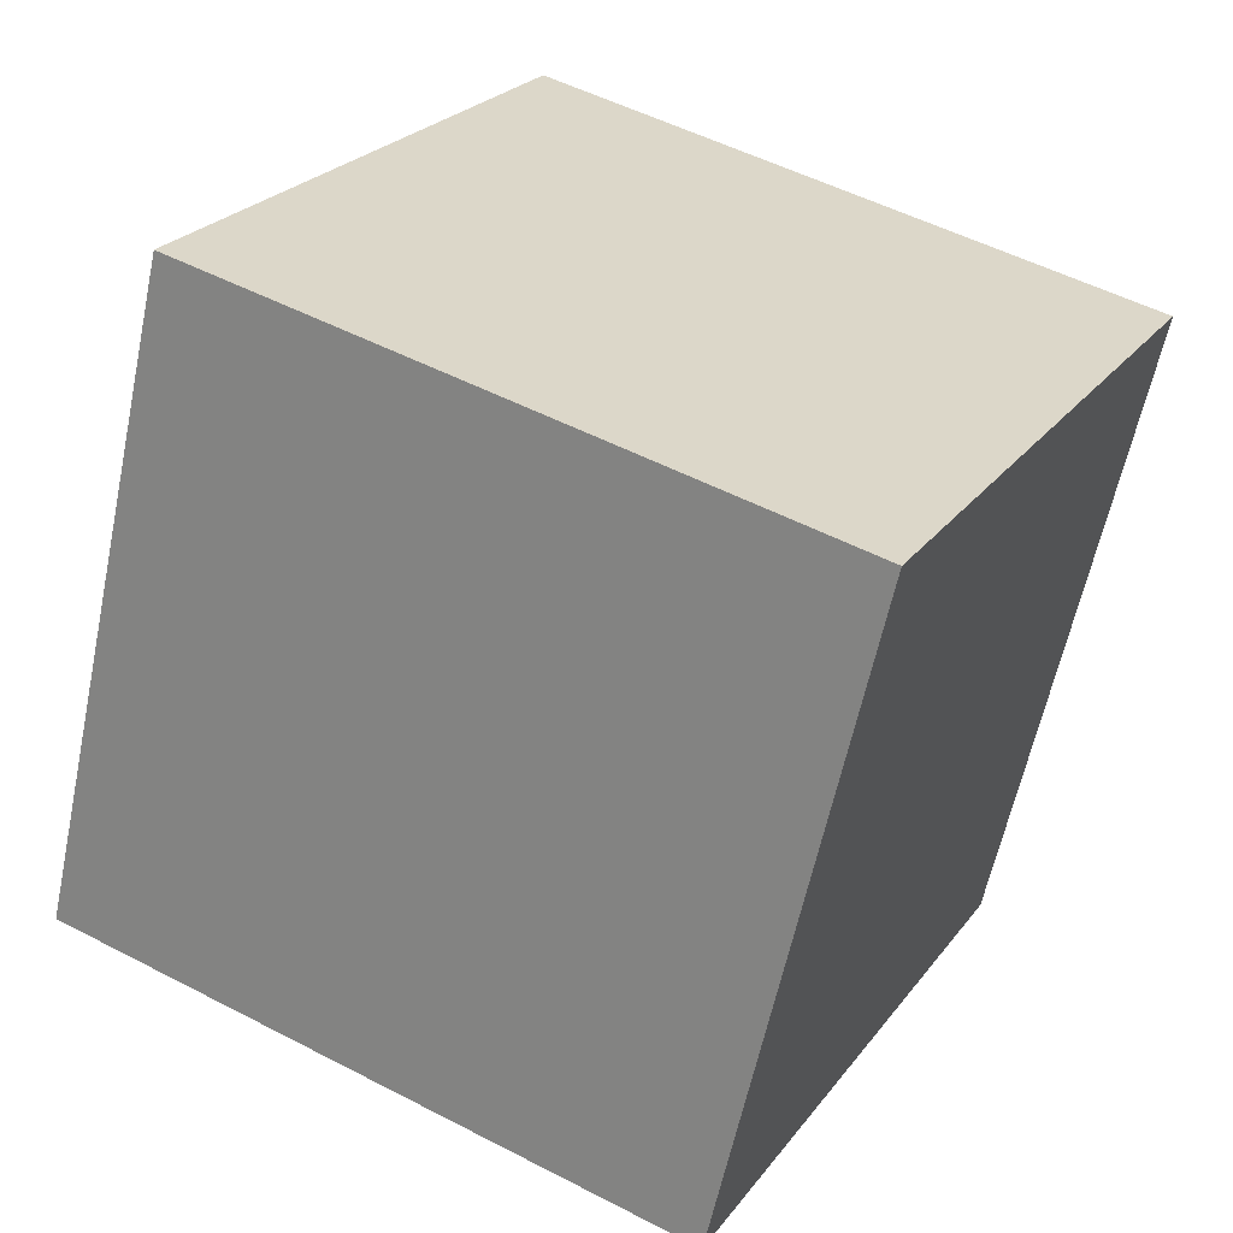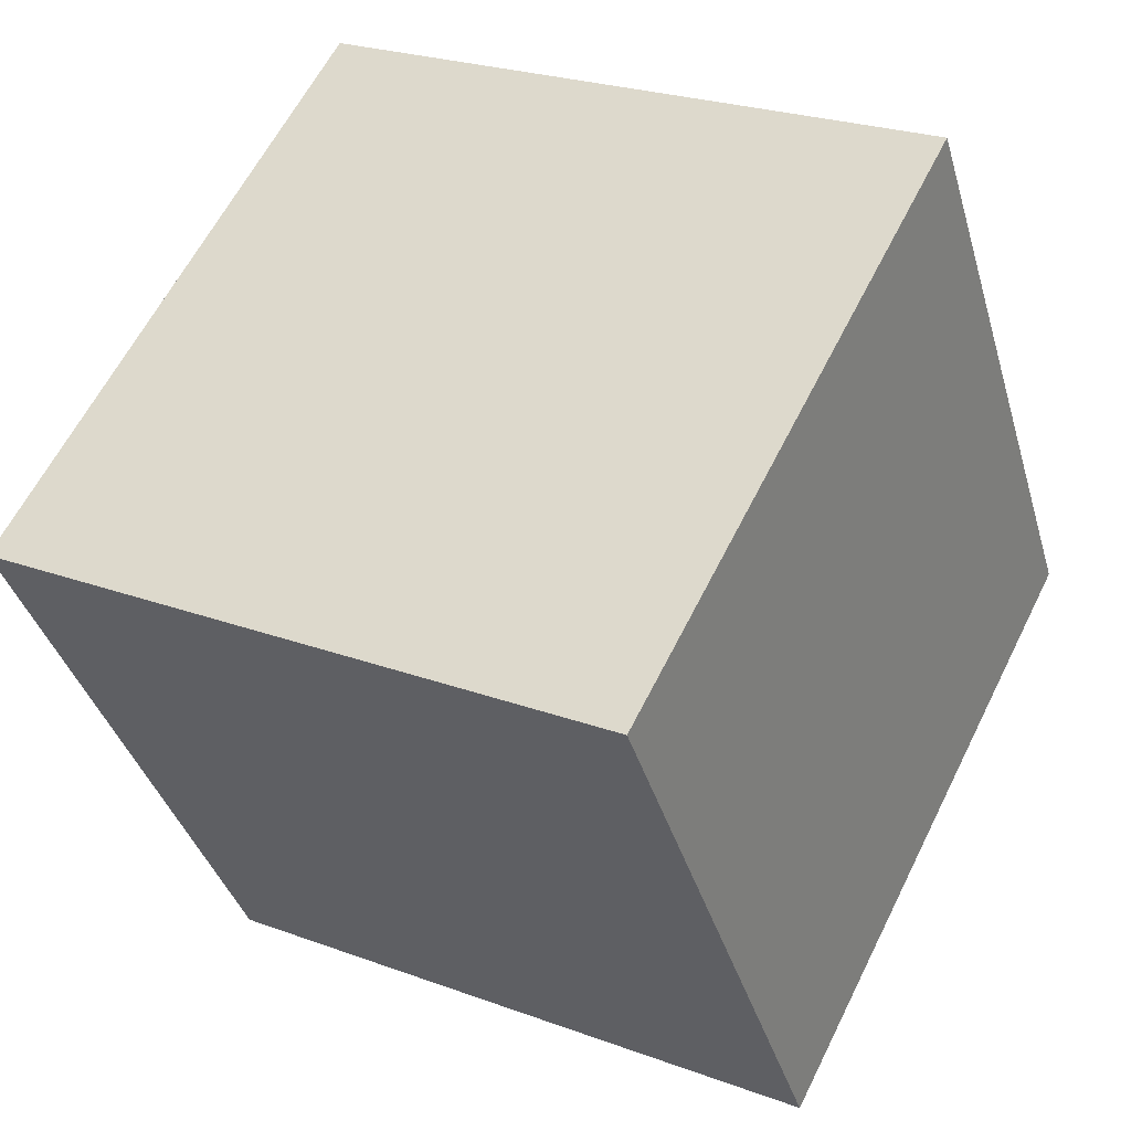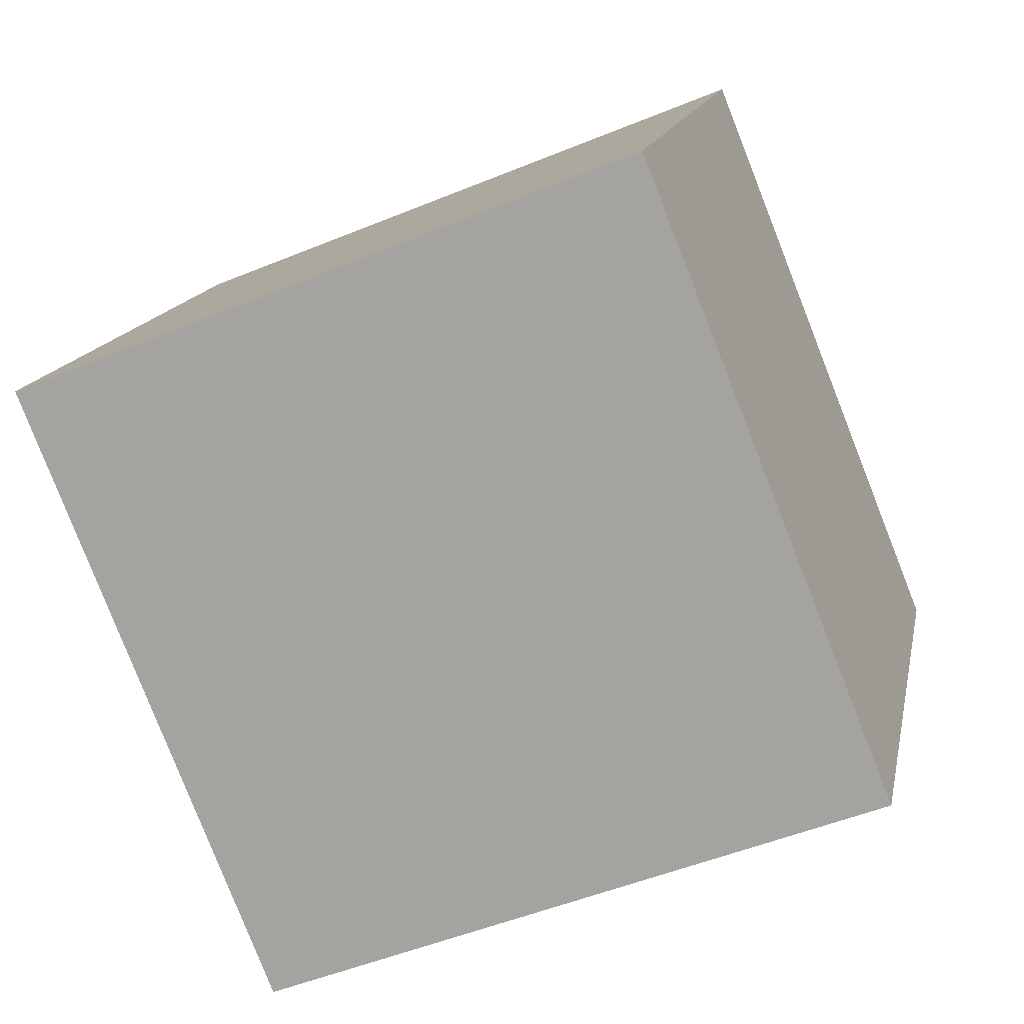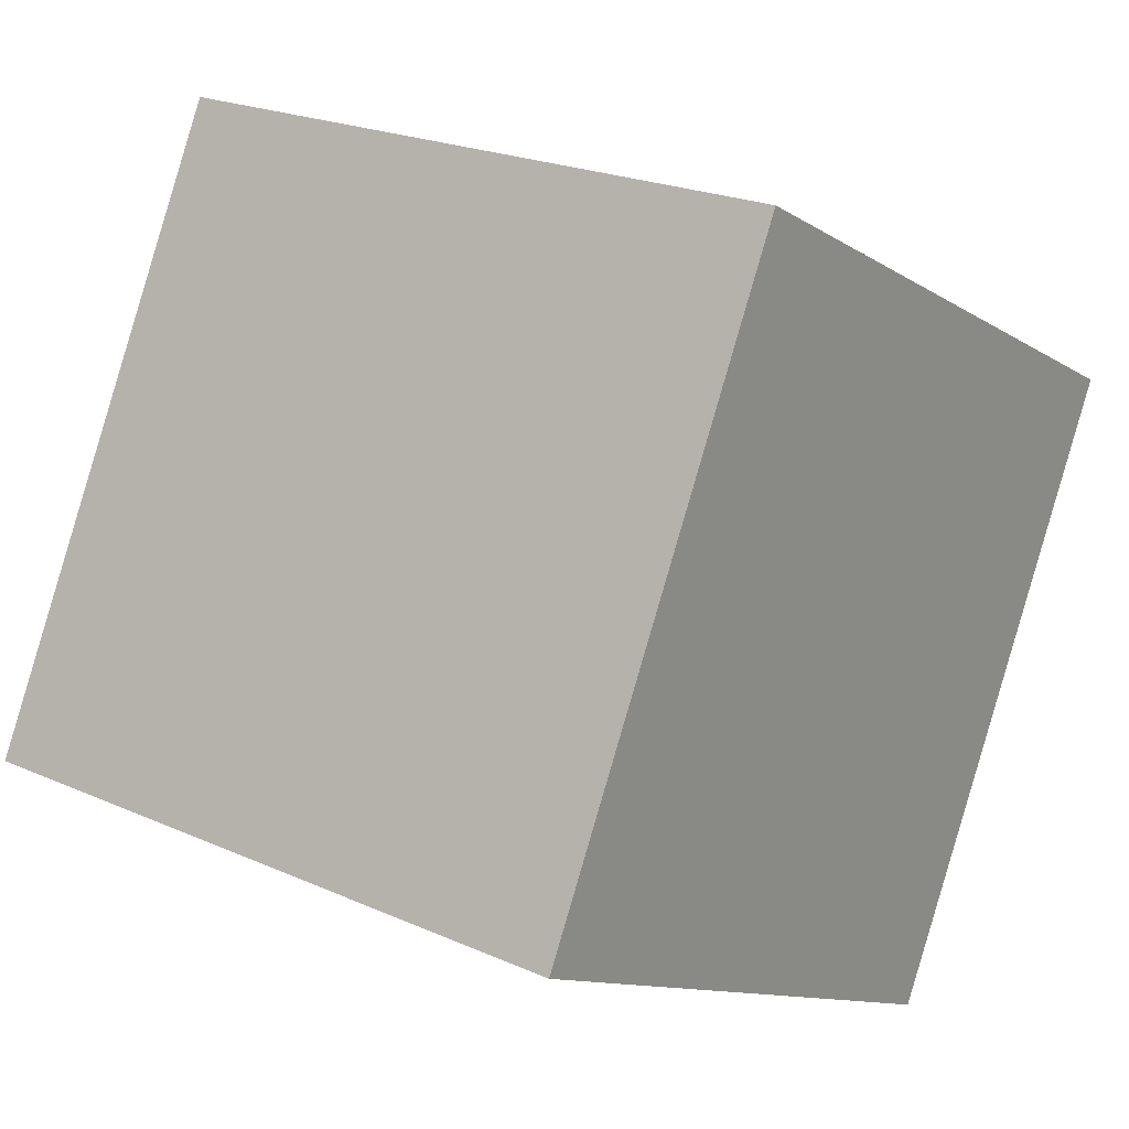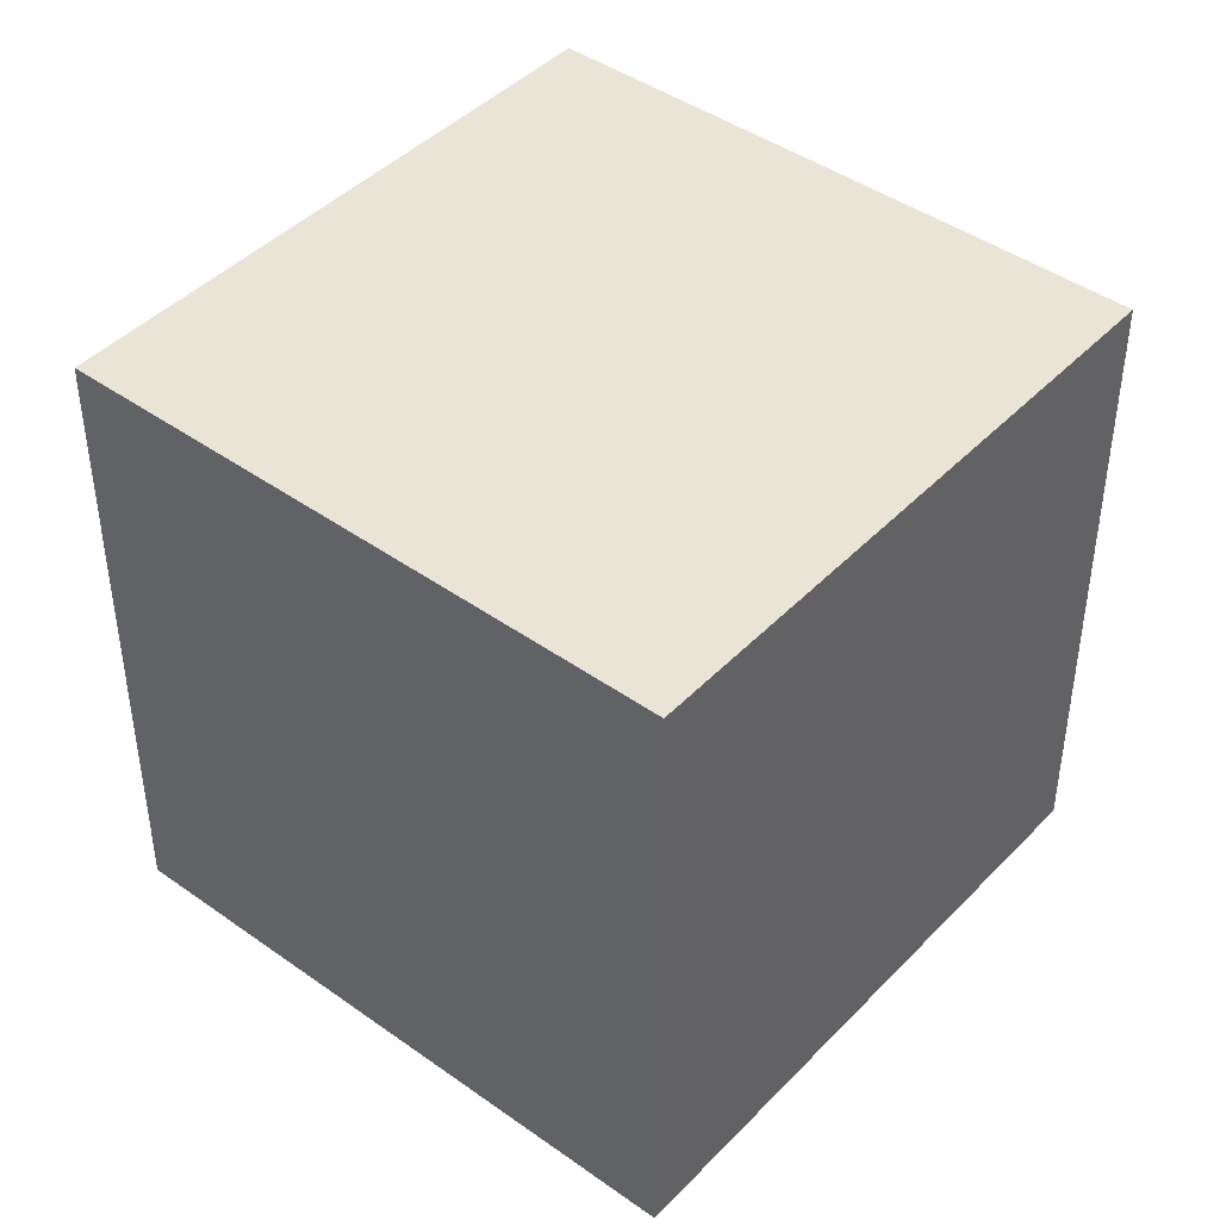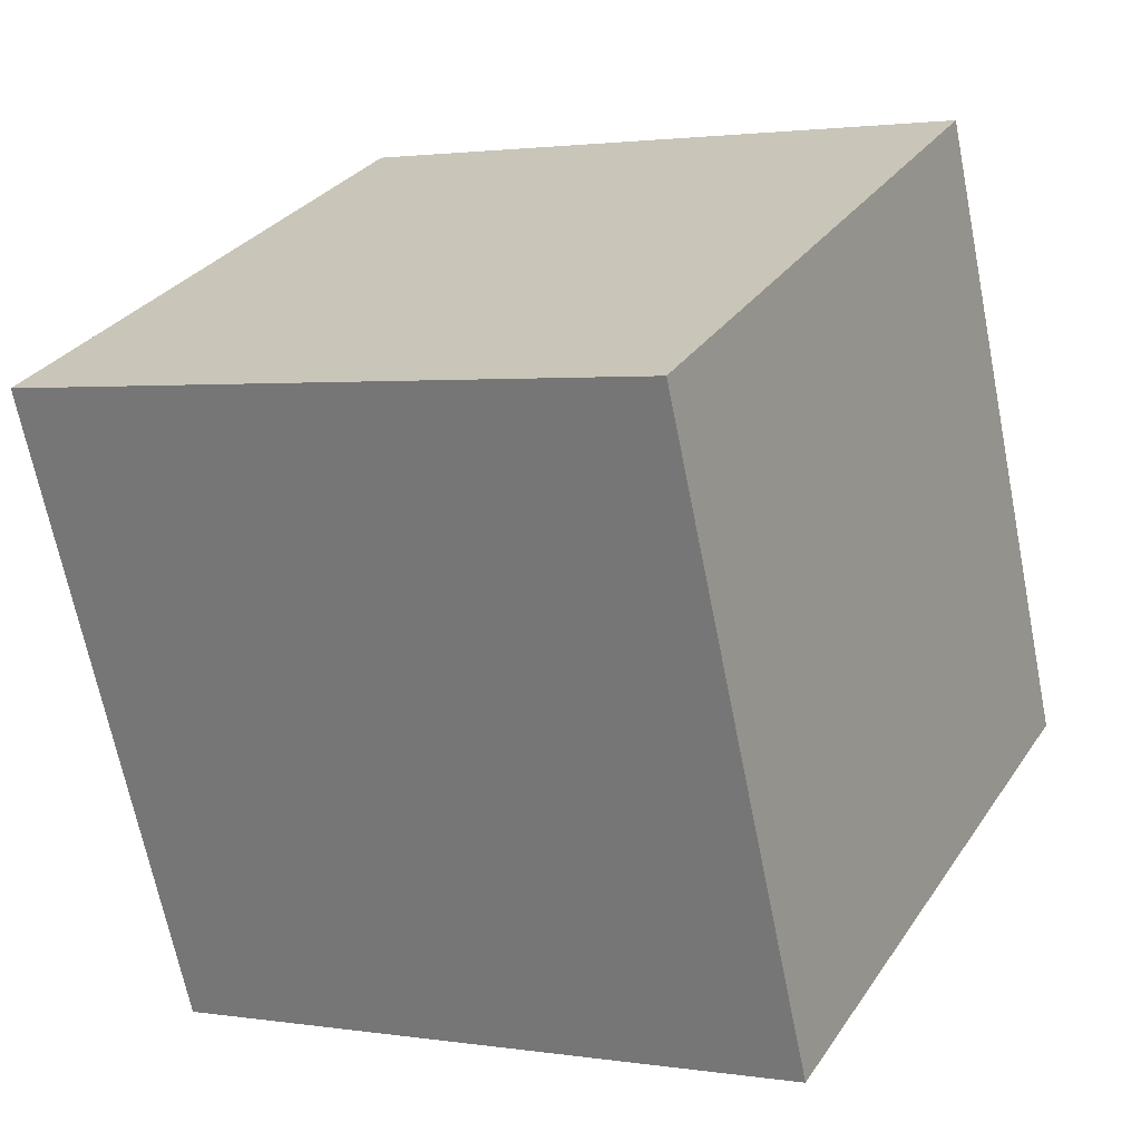
<metadata>
{"format":"obj","ext":"obj","renderer":"f3d","projection":"perspective","resolution":1024,"background":"white","views":[{"elev":-60.5,"azim":-11.9,"up":"+Y"},{"elev":-37.8,"azim":15.6,"up":"+Y"},{"elev":-50.5,"azim":-65.7,"up":"+Y"},{"elev":22.0,"azim":-52.1,"up":"+Y"},{"elev":43.7,"azim":-167.3,"up":"+Z"},{"elev":-67.2,"azim":11.3,"up":"+Y"}]}
</metadata>
<code>
v 0.7894 0.5962 -0.2955
v 0.7894 0.5962 0.1045
v 0.6062 0.2406 0.1045
v 0.7894 0.5962 -0.2955
v 0.6062 0.2406 0.1045
v 0.6062 0.2406 -0.2955
v 0.4338 0.7794 -0.2955
v 0.2506 0.4238 -0.2955
v 0.2506 0.4238 0.1045
v 0.4338 0.7794 -0.2955
v 0.2506 0.4238 0.1045
v 0.4338 0.7794 0.1045
v 0.7894 0.5962 -0.2955
v 0.4338 0.7794 -0.2955
v 0.4338 0.7794 0.1045
v 0.7894 0.5962 -0.2955
v 0.4338 0.7794 0.1045
v 0.7894 0.5962 0.1045
v 0.7894 0.5962 0.1045
v 0.4338 0.7794 0.1045
v 0.2506 0.4238 0.1045
v 0.7894 0.5962 0.1045
v 0.2506 0.4238 0.1045
v 0.6062 0.2406 0.1045
v 0.6062 0.2406 0.1045
v 0.2506 0.4238 0.1045
v 0.2506 0.4238 -0.2955
v 0.6062 0.2406 0.1045
v 0.2506 0.4238 -0.2955
v 0.6062 0.2406 -0.2955
v 0.4338 0.7794 -0.2955
v 0.7894 0.5962 -0.2955
v 0.6062 0.2406 -0.2955
v 0.4338 0.7794 -0.2955
v 0.6062 0.2406 -0.2955
v 0.2506 0.4238 -0.2955
f 1 2 3
f 4 5 6
f 7 8 9
f 10 11 12
f 13 14 15
f 16 17 18
f 19 20 21
f 22 23 24
f 25 26 27
f 28 29 30
f 31 32 33
f 34 35 36

</code>
